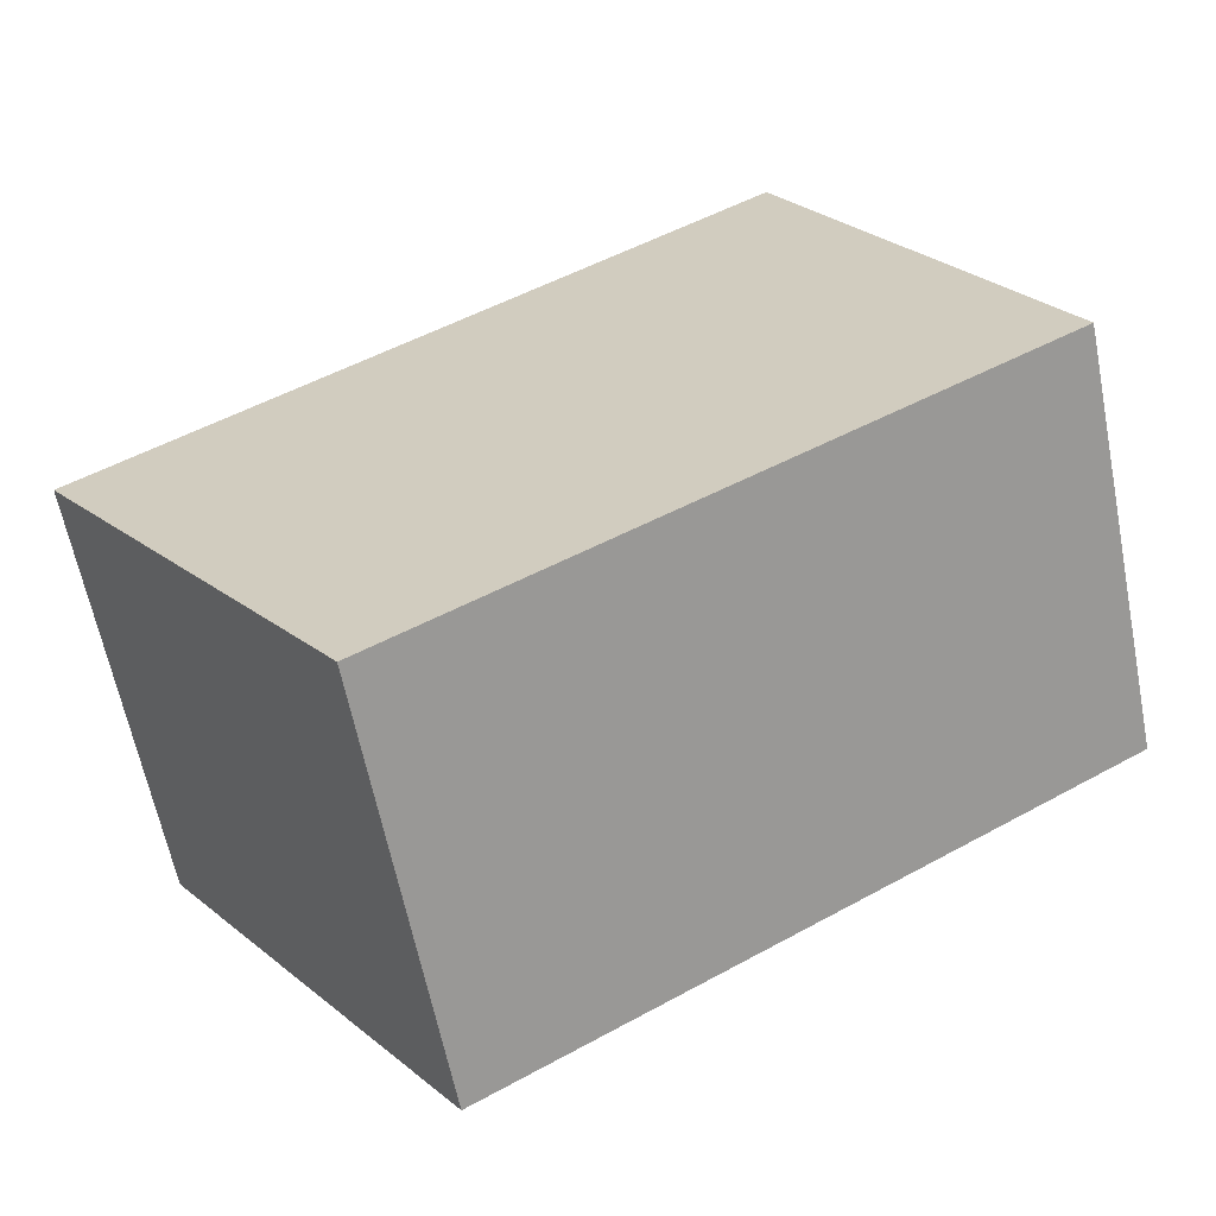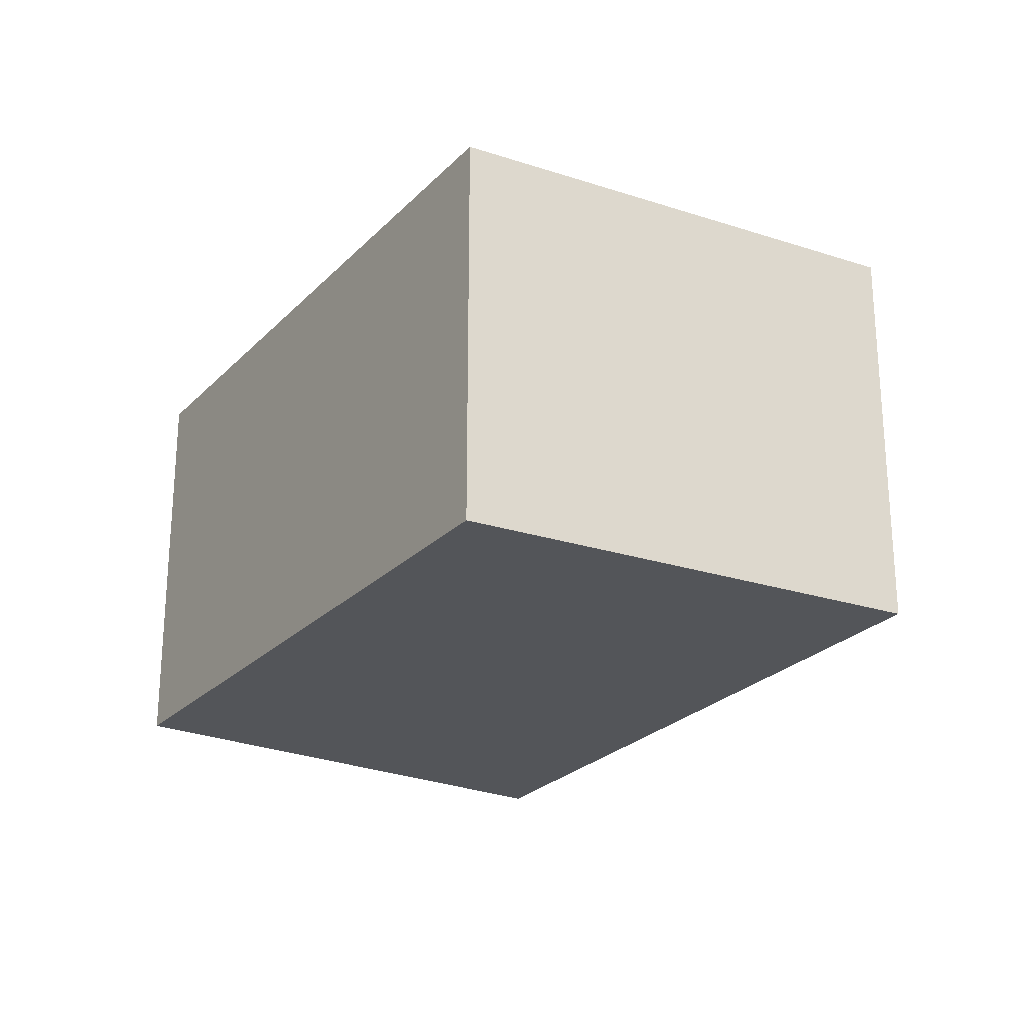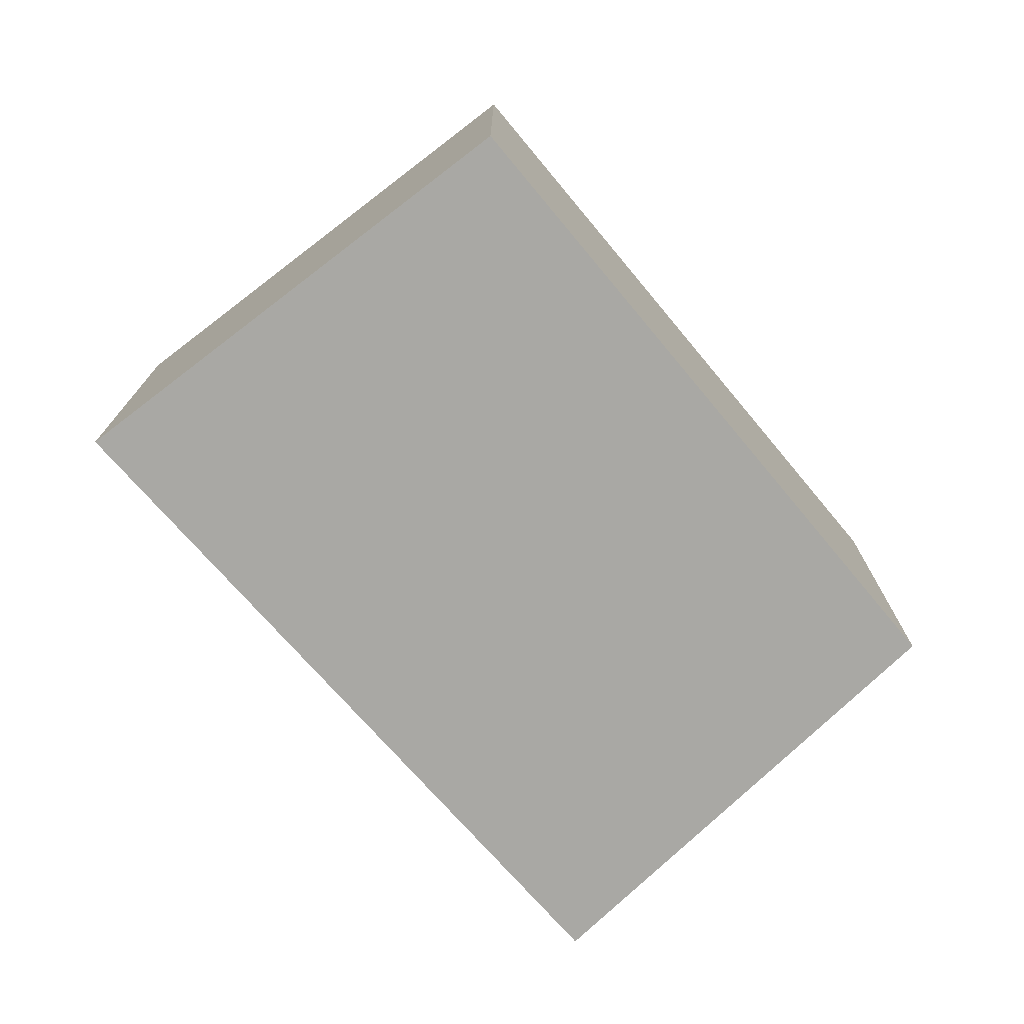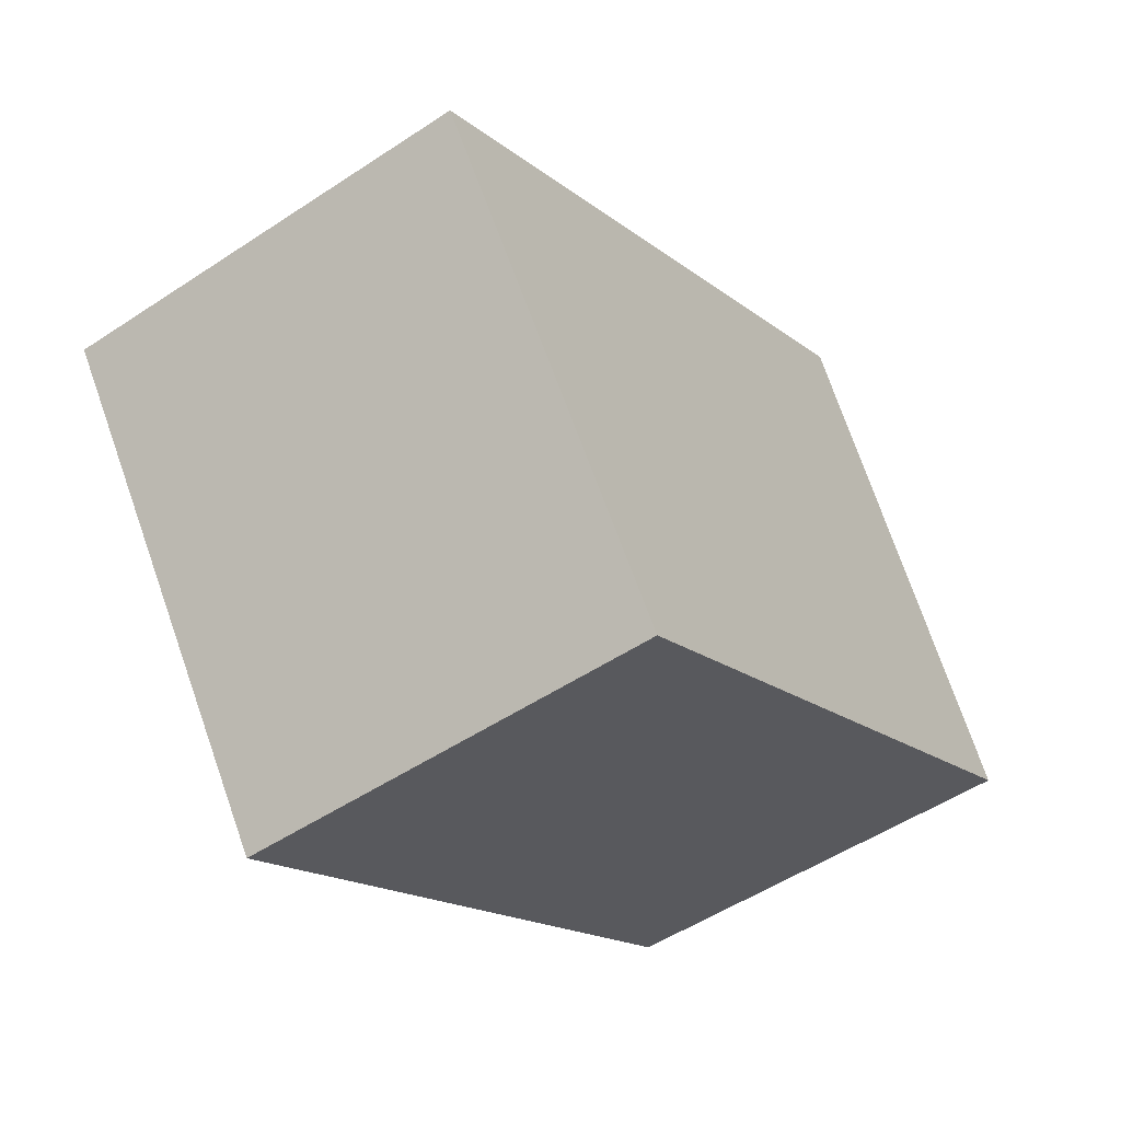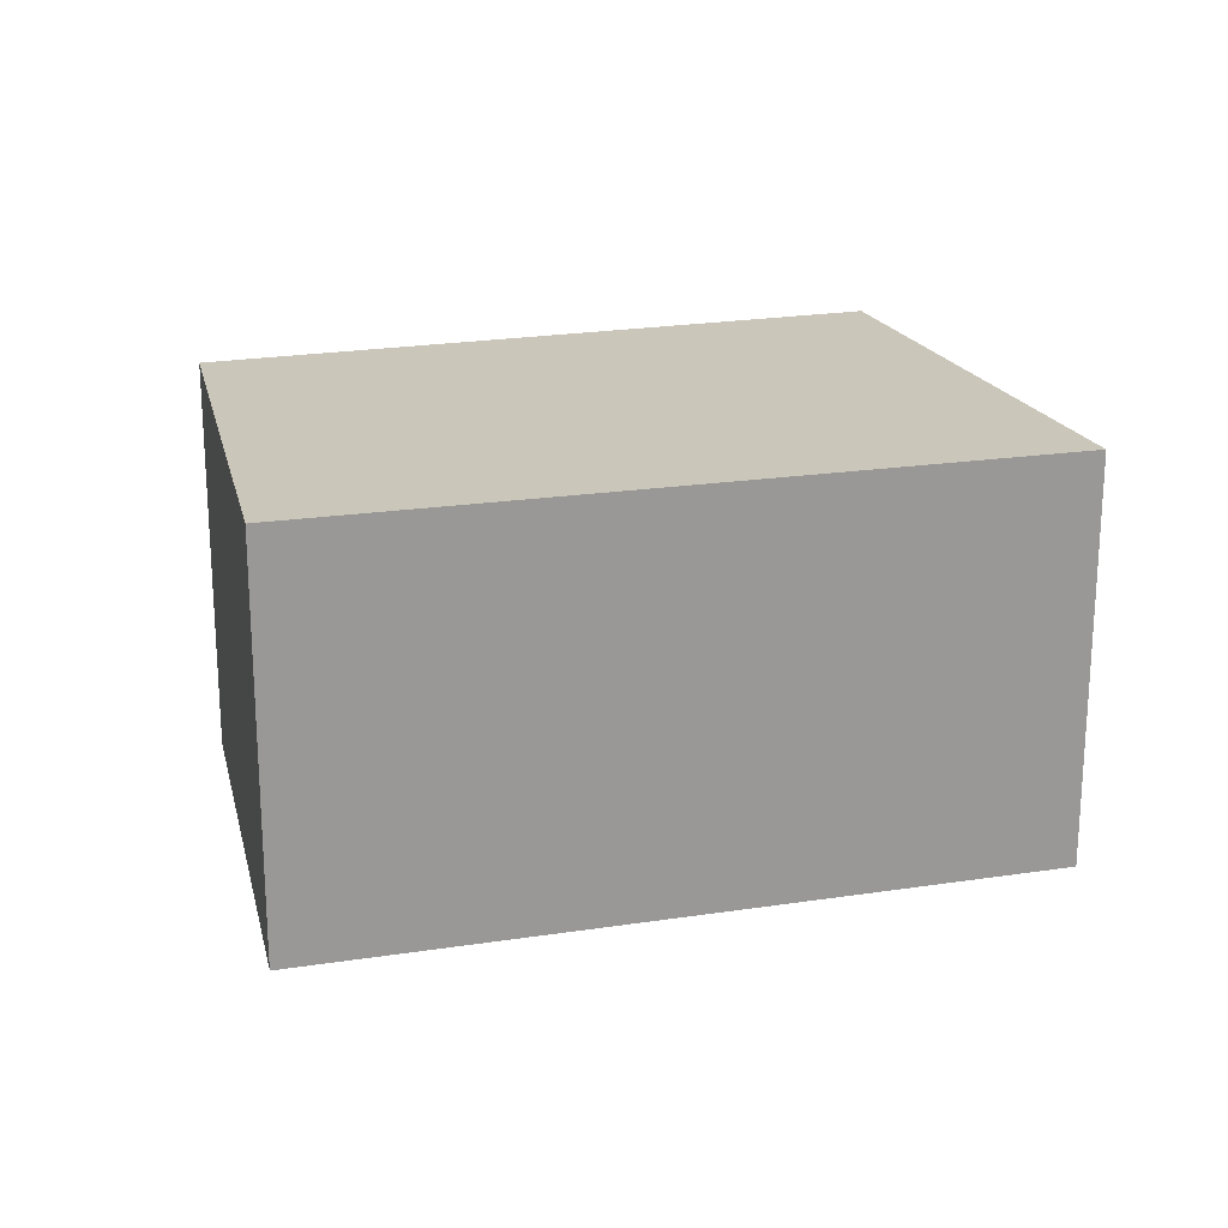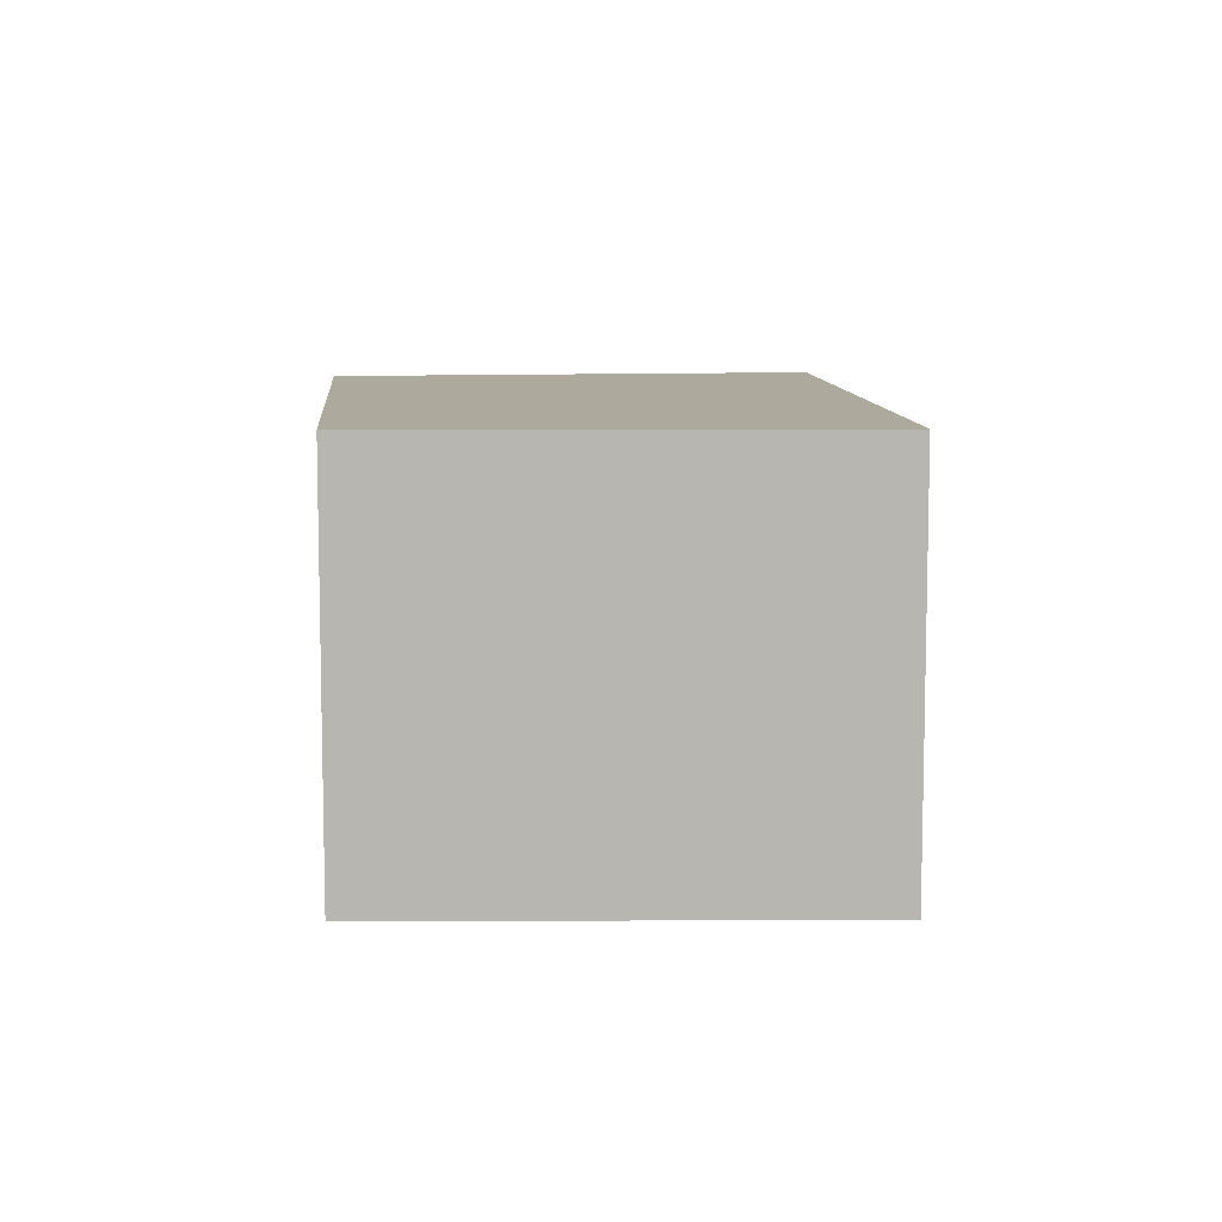
<metadata>
{"format":"obj","ext":"obj","renderer":"f3d","projection":"perspective","resolution":1024,"background":"white","views":[{"elev":-62.3,"azim":11.2,"up":"+Z"},{"elev":-24.3,"azim":-153.3,"up":"+Y"},{"elev":-74.9,"azim":98.9,"up":"+Y"},{"elev":-51.8,"azim":-54.3,"up":"+Z"},{"elev":21.1,"azim":-47.9,"up":"+Y"},{"elev":8.8,"azim":-125.9,"up":"+Y"}]}
</metadata>
<code>
v  3.174 2.034 2.032
v  1.416 2.034 -2.016
v  0 2.034 1.245e-16
v  4.4 2.034 -0.228
v  1.416 1.234e-16 -2.016
v  0 0 0
v  3.174 -1.244e-16 2.032
v  4.4 1.396e-17 -0.228
g defaultobject
f 1 2 3
f 2 1 4
f 5 3 2
f 3 5 6
f 6 1 3
f 1 6 7
f 7 4 1
f 4 7 8
f 8 2 4
f 2 8 5
f 5 7 6
f 7 5 8

</code>
